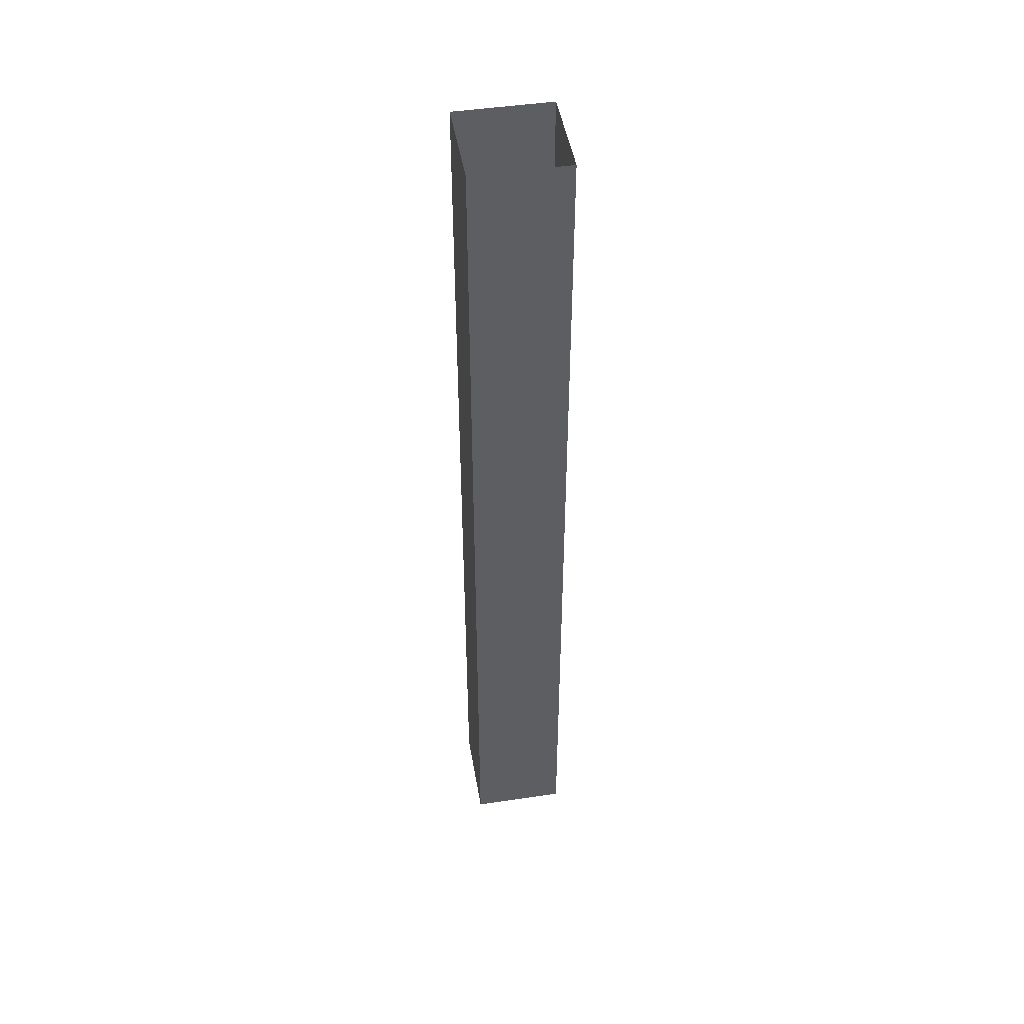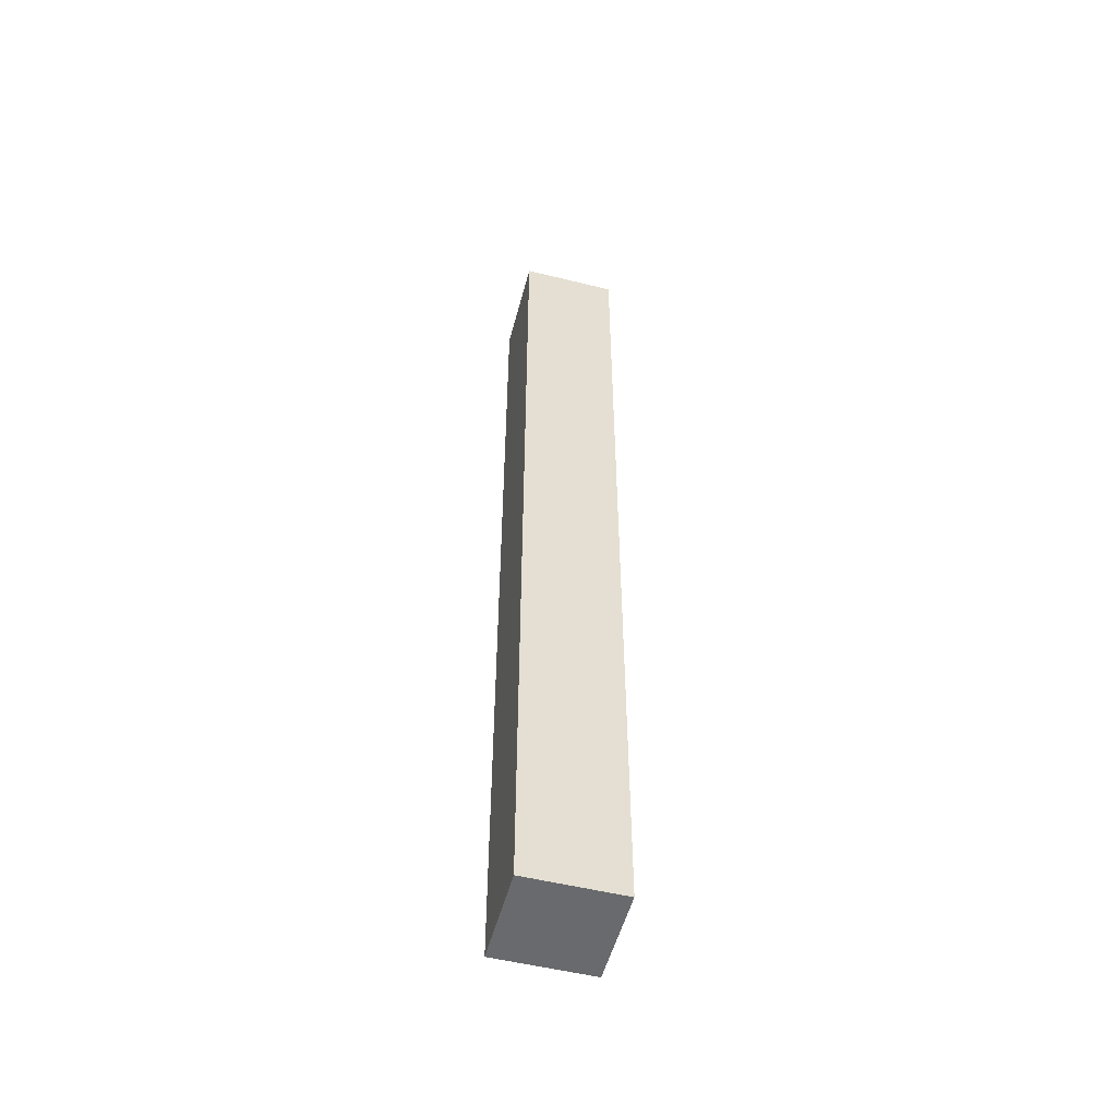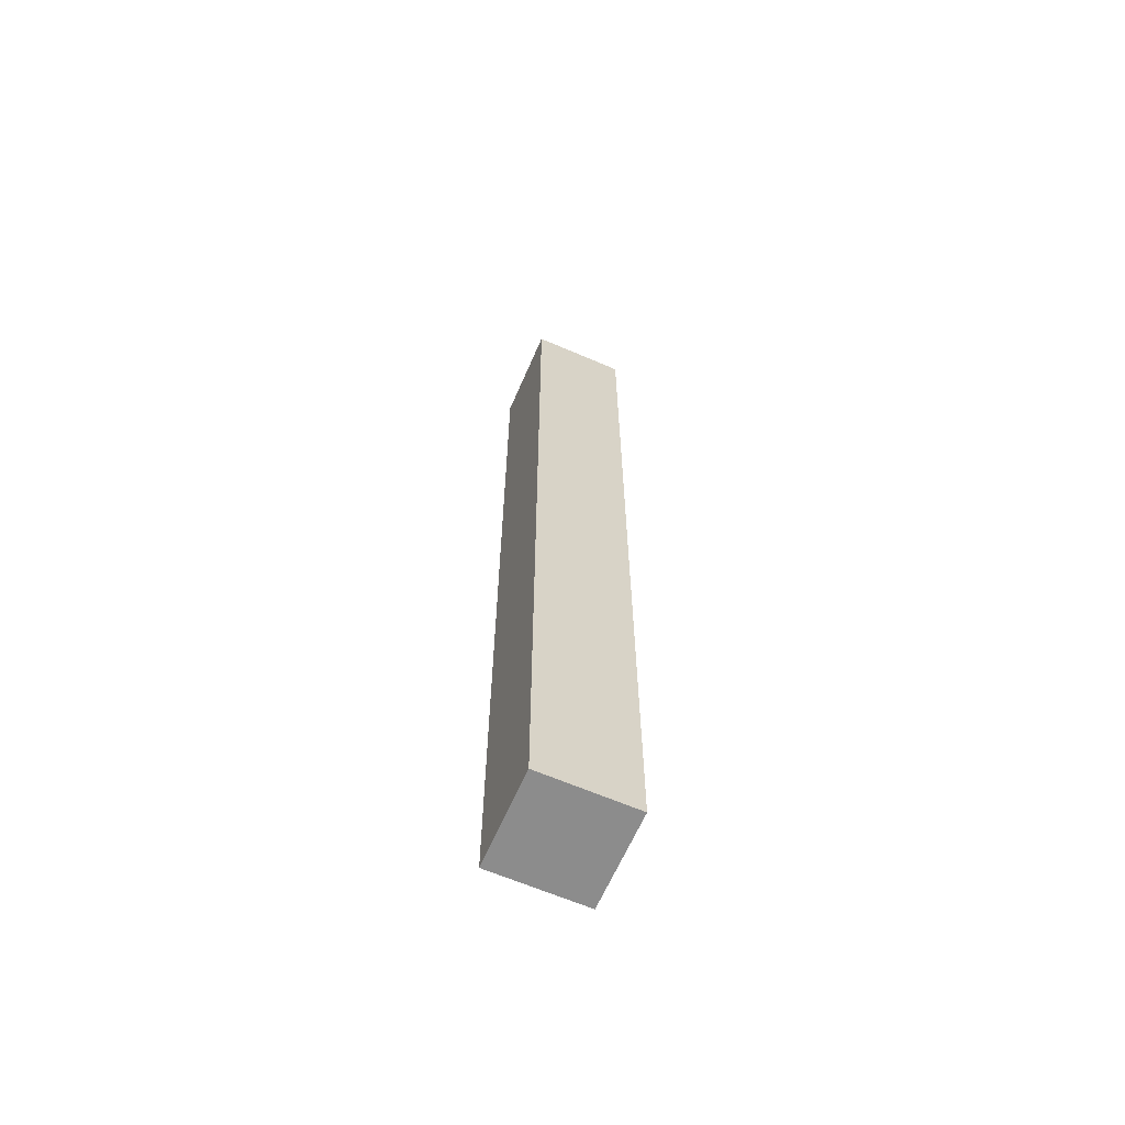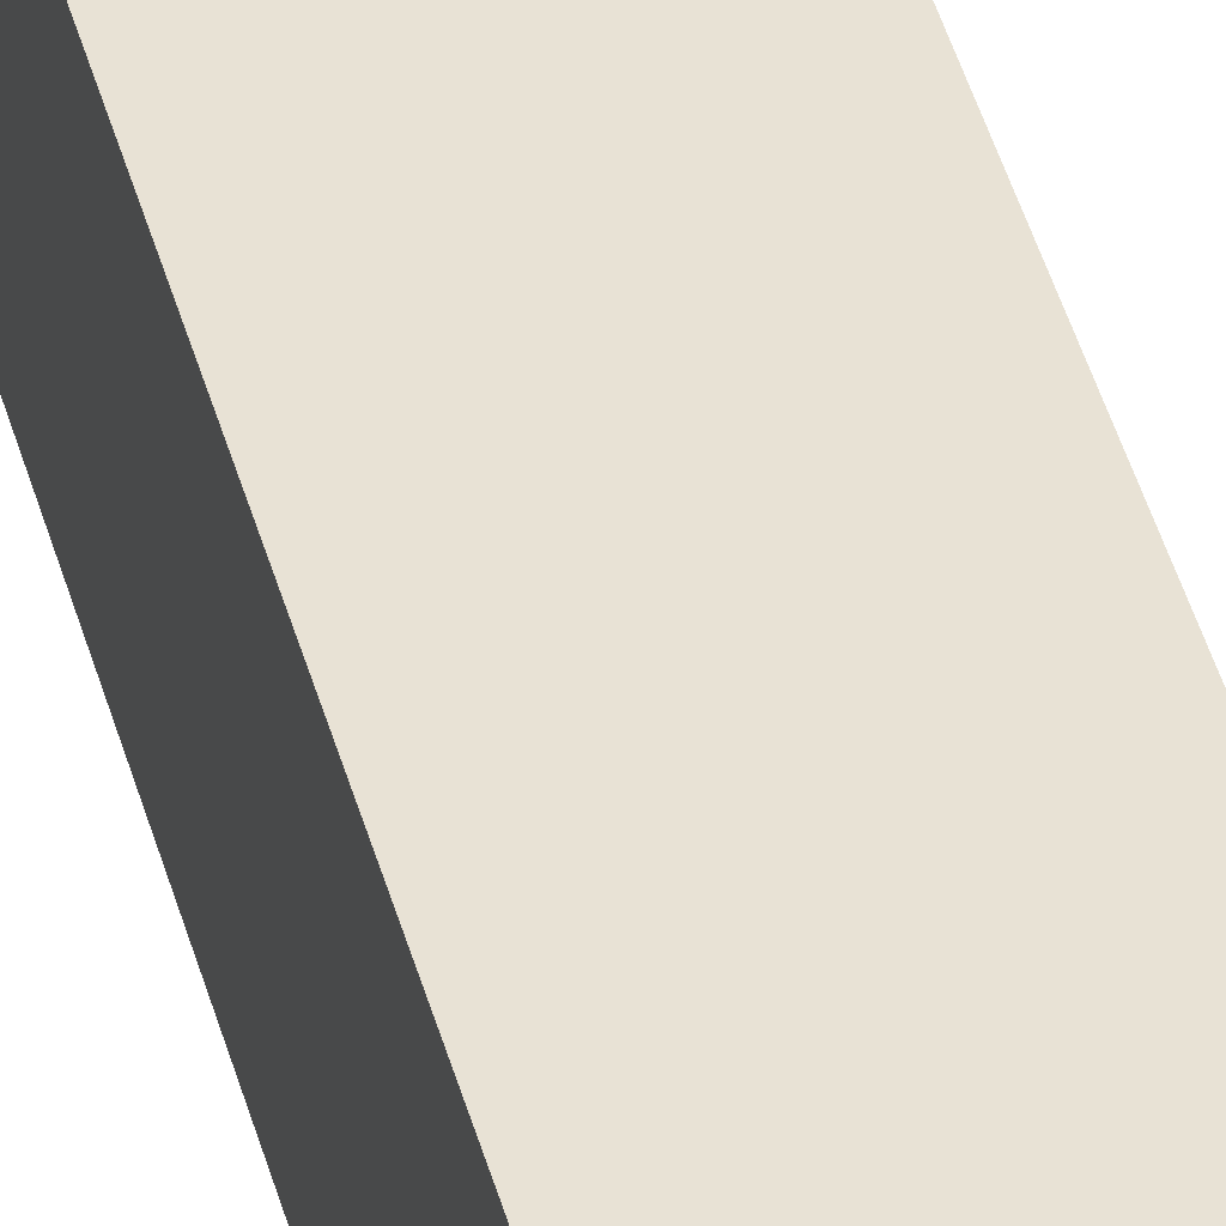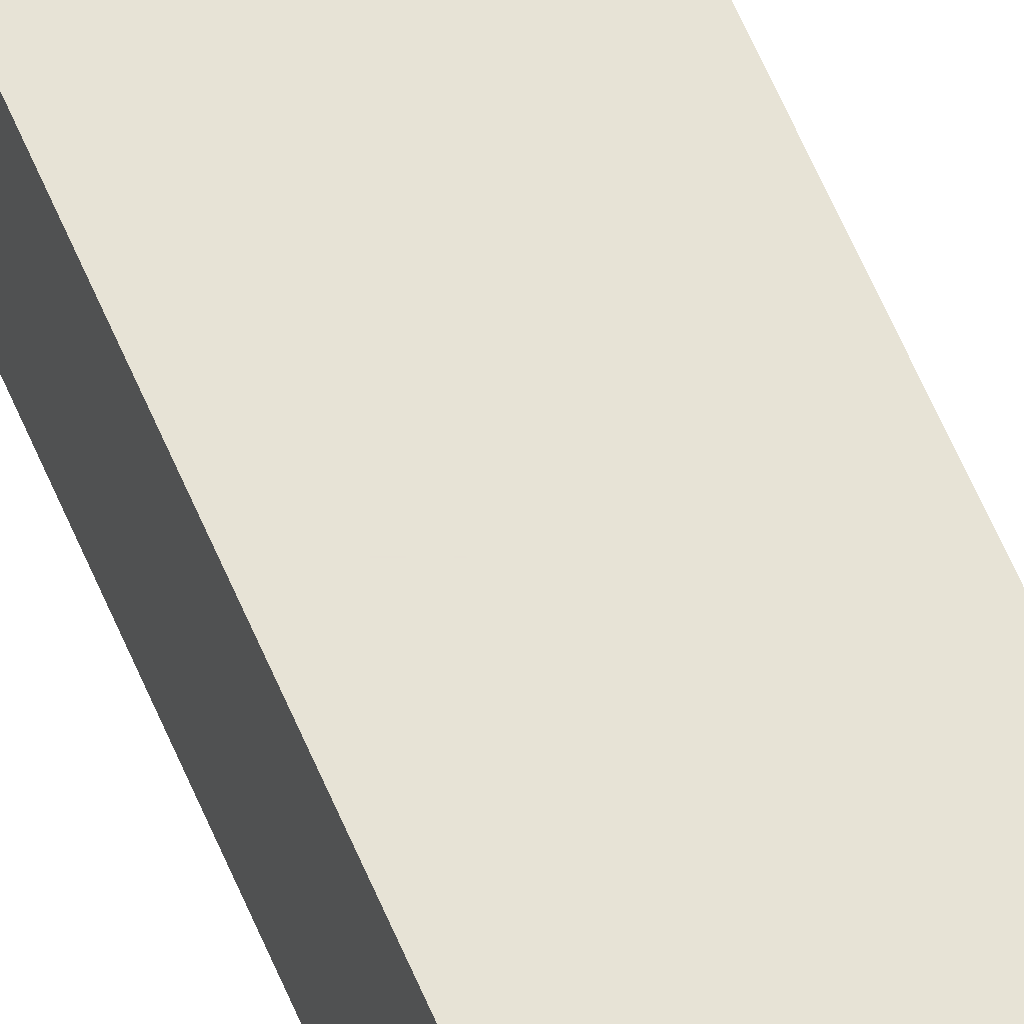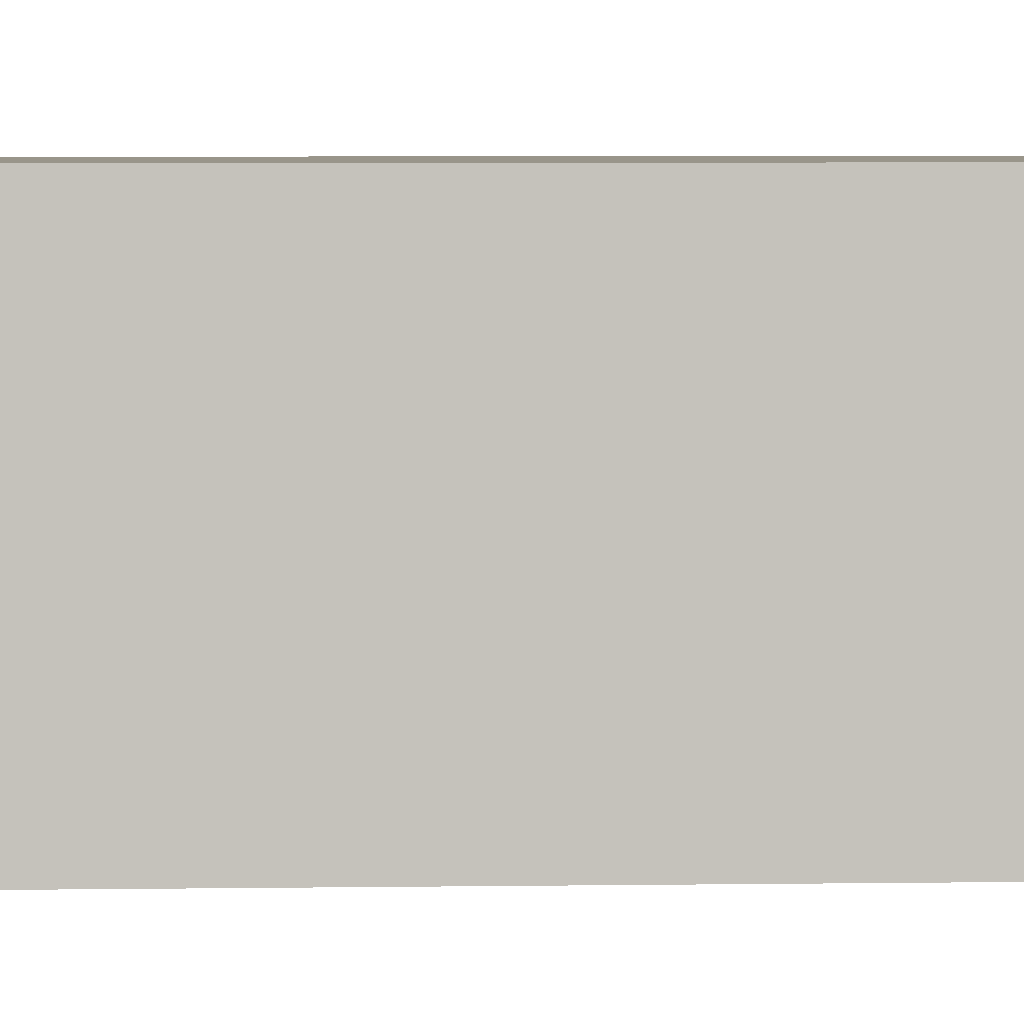
<metadata>
{"format":"obj","ext":"obj","renderer":"f3d","projection":"perspective","resolution":1024,"background":"white","views":[{"elev":47.2,"azim":80.4,"up":"+Y"},{"elev":-53.0,"azim":-104.8,"up":"+Y"},{"elev":-64.2,"azim":-23.5,"up":"+Y"},{"elev":40.8,"azim":165.9,"up":"+Z"},{"elev":62.7,"azim":-23.1,"up":"+Z"},{"elev":2.0,"azim":-97.2,"up":"+Z"}]}
</metadata>
<code>
v 288 0 254
v 289 10 254
v 289 0 253
v 288 0 253
v 289 10 253
v 288 10 254
v 289 0 254
v 288 10 253
f 8 5 4
f 5 3 4
f 5 2 3
f 2 7 3
f 2 6 7
f 6 1 7
f 4 3 1
f 3 7 1
f 6 8 1
f 8 4 1

</code>
